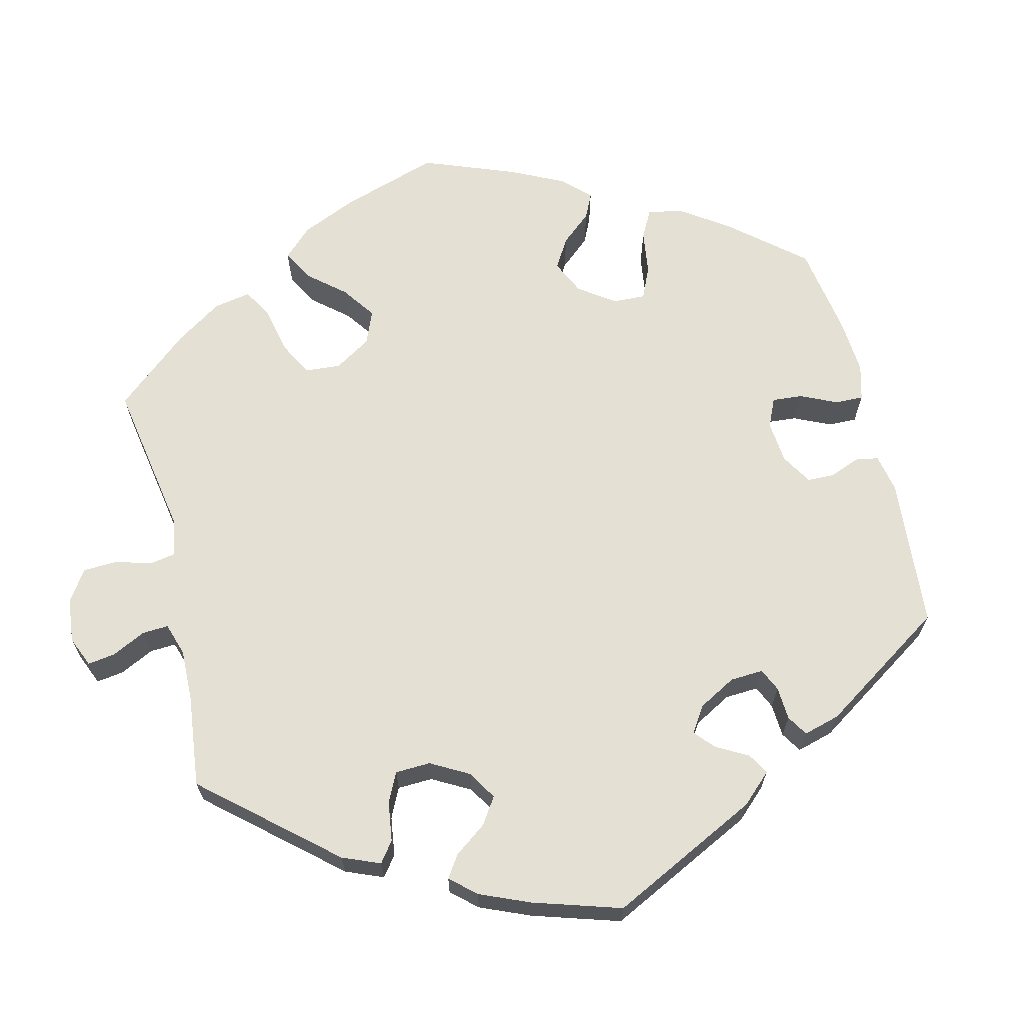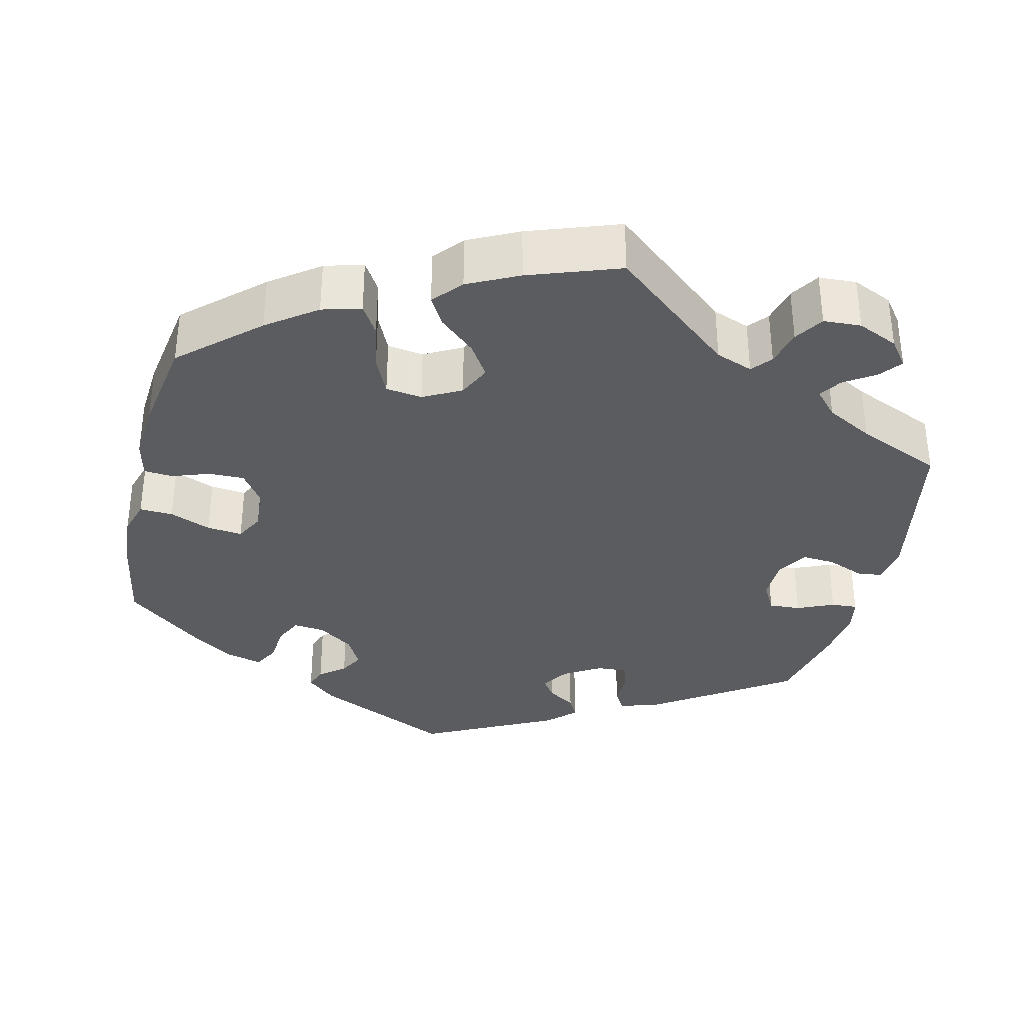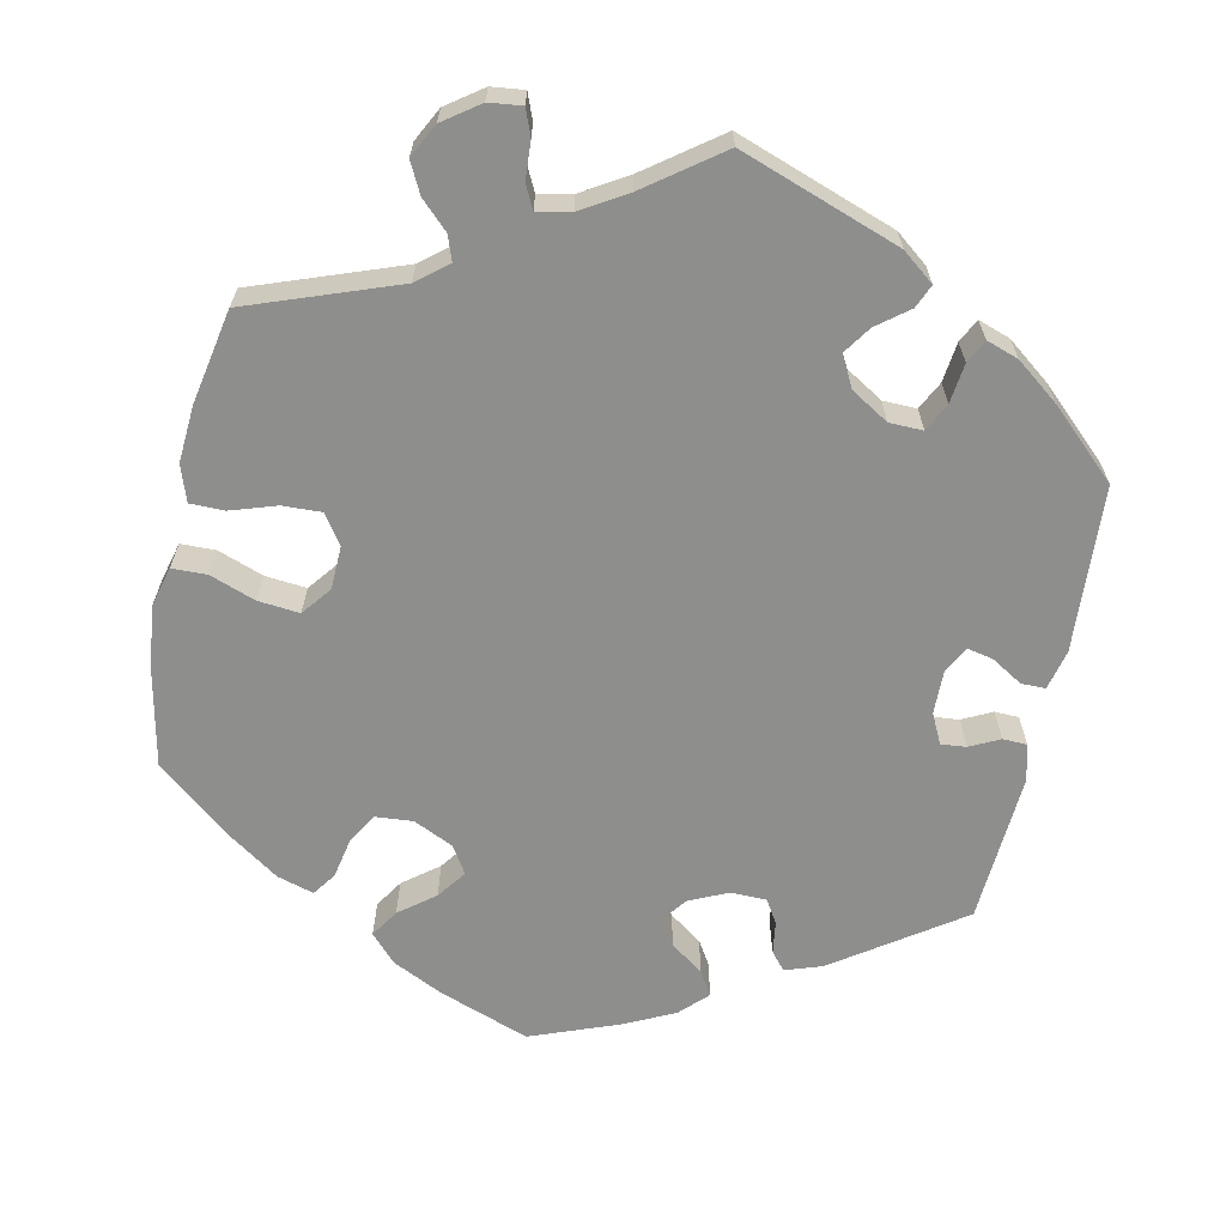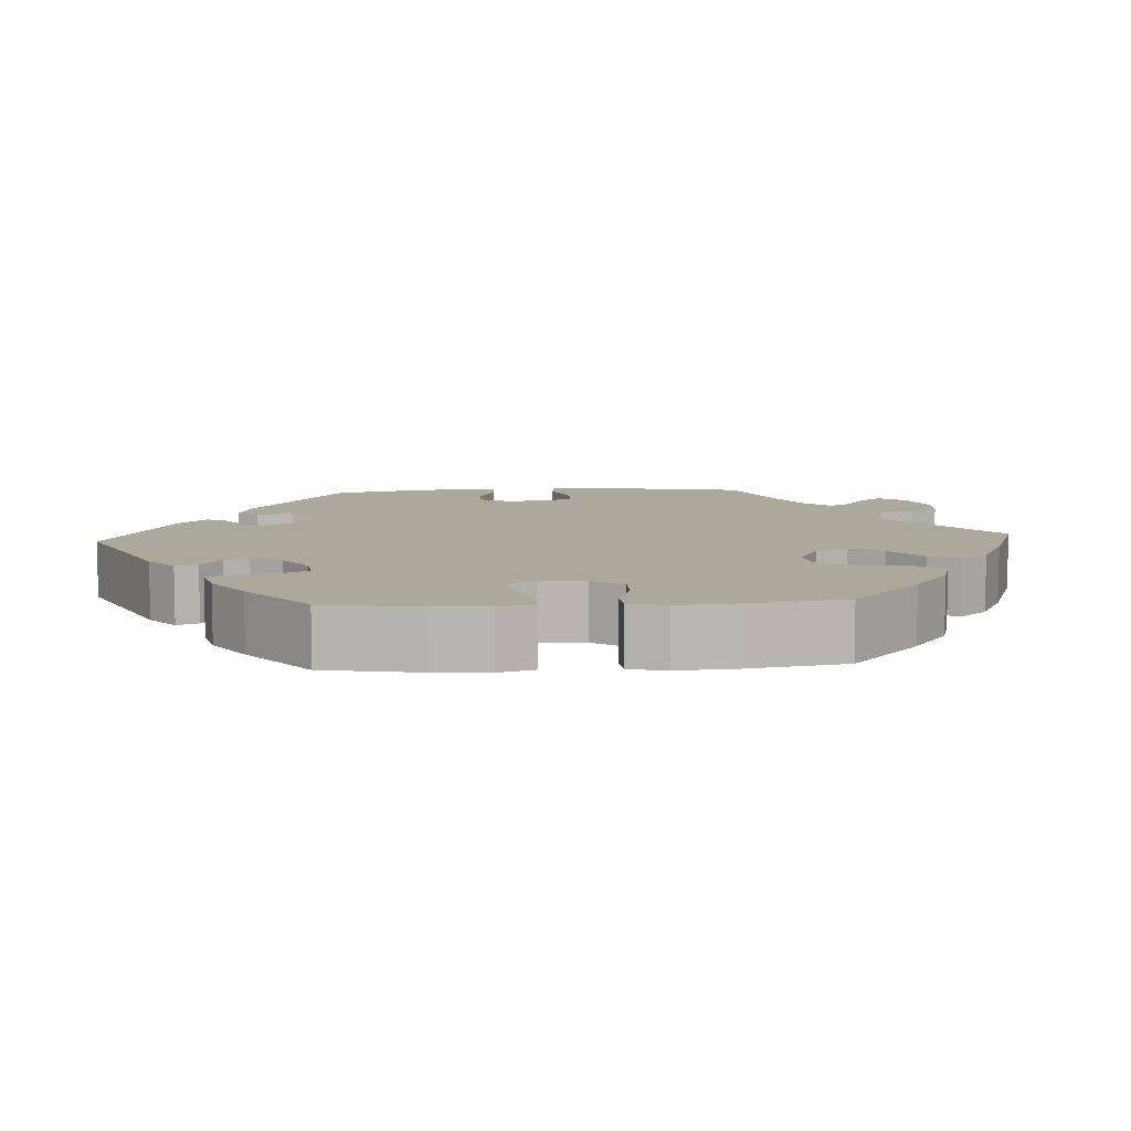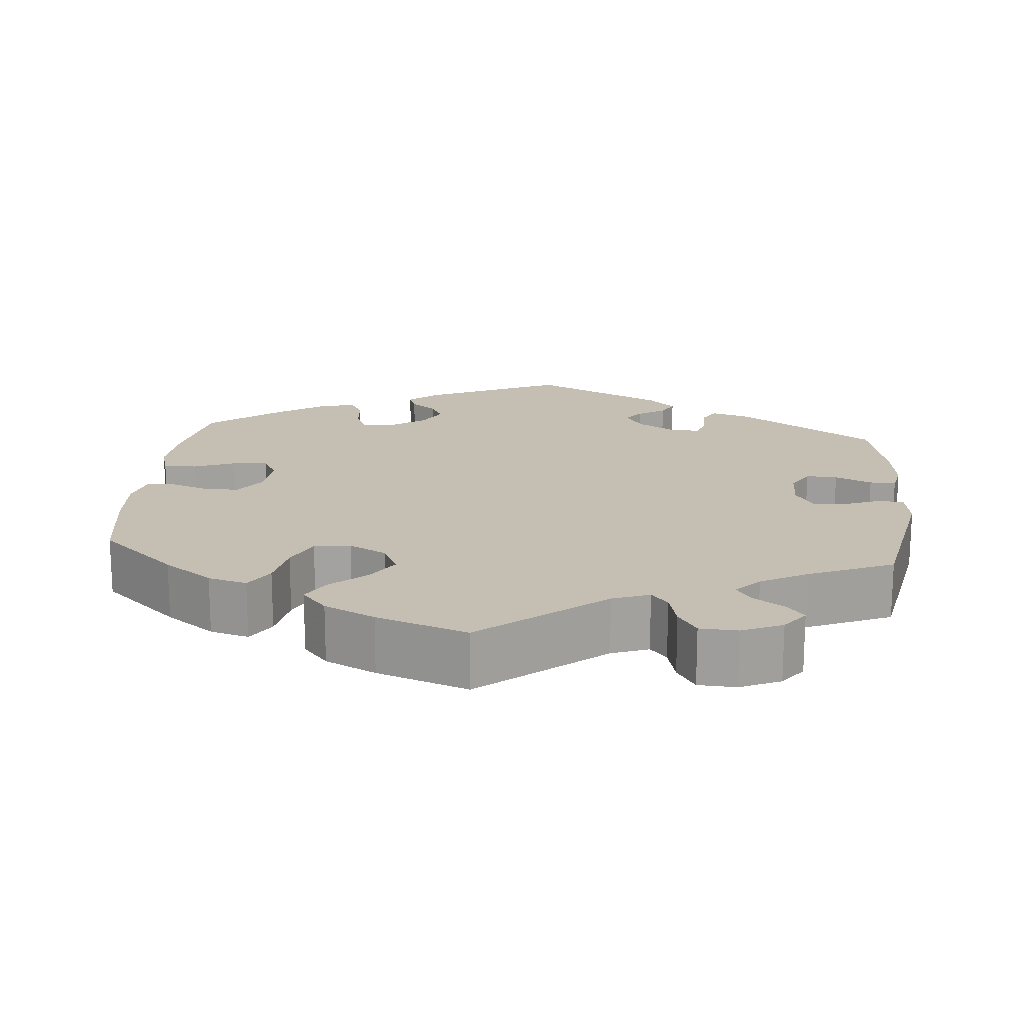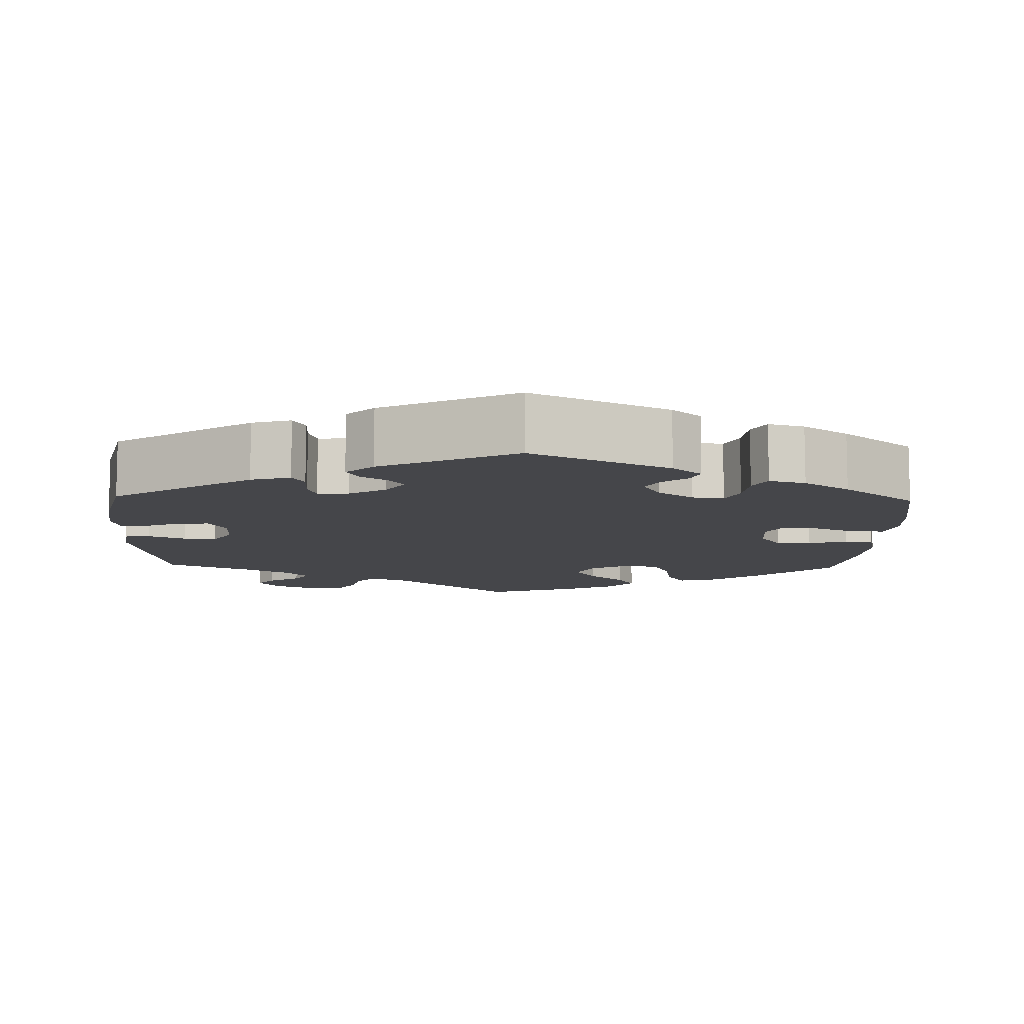
<metadata>
{"format":"obj","ext":"obj","renderer":"f3d","projection":"perspective","resolution":1024,"background":"white","views":[{"elev":65.8,"azim":-133.5,"up":"+Y"},{"elev":-34.9,"azim":106.8,"up":"+Y"},{"elev":-64.9,"azim":168.0,"up":"+Y"},{"elev":8.5,"azim":26.4,"up":"+Y"},{"elev":17.6,"azim":125.4,"up":"+Y"},{"elev":-9.9,"azim":-61.9,"up":"+Y"}]}
</metadata>
<code>
v -0.203 0.07 -0.506
v -0.244 0.07 -0.474
v -0.231 0.07 -0.444
v -0.191 0.07 -0.413
v -0.167 0.07 -0.378
v -0.188 0.07 -0.338
v -0.236 0.07 -0.309
v -0.279 0.07 -0.308
v -0.297 0.07 -0.344
v -0.303 0.07 -0.395
v -0.318 0.07 -0.425
v -0.359 0.07 -0.411
v -0.414 0.07 -0.369
v -0.5 0.07 -0.289
v -0.513 0.07 -0.077
v -0.501 0.07 -0.026
v -0.47 0.07 -0.026
v -0.43 0.07 -0.05
v -0.397 0.07 -0.057
v -0.379 0.07 -0.022
v -0.38 0.07 0.033
v -0.399 0.07 0.071
v -0.431 0.07 0.068
v -0.469 0.07 0.049
v -0.5 0.07 0.05
v -0.512 0.07 0.097
v -0.5 0.07 0.289
v -0.339 0.07 0.4
v -0.292 0.07 0.416
v -0.273 0.07 0.393
v -0.267 0.07 0.352
v -0.249 0.07 0.322
v -0.203 0.07 0.321
v -0.153 0.07 0.344
v -0.129 0.07 0.377
v -0.151 0.07 0.409
v -0.193 0.07 0.439
v -0.212 0.07 0.47
v -0.178 0.07 0.504
v -0.114 0.07 0.535
v -0.001 0.07 0.578
v 0.115 0.07 0.536
v 0.179 0.07 0.505
v 0.212 0.07 0.47
v 0.189 0.07 0.434
v 0.144 0.07 0.399
v 0.117 0.07 0.362
v 0.139 0.07 0.327
v 0.19 0.07 0.303
v 0.239 0.07 0.307
v 0.261 0.07 0.346
v 0.271 0.07 0.397
v 0.292 0.07 0.427
v 0.339 0.07 0.413
v 0.402 0.07 0.37
v 0.5 0.07 0.29
v 0.527 0.07 0.161
v 0.535 0.07 0.084
v 0.522 0.07 0.034
v 0.477 0.07 0.033
v 0.419 0.07 0.054
v 0.366 0.07 0.059
v 0.337 0.07 0.022
v 0.335 0.07 -0.033
v 0.361 0.07 -0.071
v 0.411 0.07 -0.069
v 0.469 0.07 -0.05
v 0.513 0.07 -0.05
v 0.529 0.07 -0.096
v 0.524 0.07 -0.168
v 0.501 0.07 -0.289
v 0.311 0.07 -0.358
v 0.272 0.07 -0.39
v 0.283 0.07 -0.421
v 0.318 0.07 -0.455
v 0.338 0.07 -0.494
v 0.316 0.07 -0.537
v 0.27 0.07 -0.57
v 0.228 0.07 -0.575
v 0.215 0.07 -0.542
v 0.212 0.07 -0.494
v 0.197 0.07 -0.464
v 0.154 0.07 -0.473
v 0.096 0.07 -0.508
v 0.001 0.07 -0.578
v -0.203 0 -0.506
v -0.244 0 -0.474
v -0.231 0 -0.444
v -0.191 0 -0.413
v -0.167 0 -0.378
v -0.188 0 -0.338
v -0.236 0 -0.309
v -0.279 0 -0.308
v -0.297 0 -0.344
v -0.303 0 -0.395
v -0.318 0 -0.425
v -0.359 0 -0.411
v -0.414 0 -0.369
v -0.5 0 -0.289
v -0.513 0 -0.077
v -0.501 0 -0.026
v -0.47 0 -0.026
v -0.43 0 -0.05
v -0.397 0 -0.057
v -0.379 0 -0.022
v -0.38 0 0.033
v -0.399 0 0.071
v -0.431 0 0.068
v -0.469 0 0.049
v -0.5 0 0.05
v -0.512 0 0.097
v -0.5 0 0.289
v -0.339 0 0.4
v -0.292 0 0.416
v -0.273 0 0.393
v -0.267 0 0.352
v -0.249 0 0.322
v -0.203 0 0.321
v -0.153 0 0.344
v -0.129 0 0.377
v -0.151 0 0.409
v -0.193 0 0.439
v -0.212 0 0.47
v -0.178 0 0.504
v -0.114 0 0.535
v -0.001 0 0.578
v 0.115 0 0.536
v 0.179 0 0.505
v 0.212 0 0.47
v 0.189 0 0.434
v 0.144 0 0.399
v 0.117 0 0.362
v 0.139 0 0.327
v 0.19 0 0.303
v 0.239 0 0.307
v 0.261 0 0.346
v 0.271 0 0.397
v 0.292 0 0.427
v 0.339 0 0.413
v 0.402 0 0.37
v 0.5 0 0.29
v 0.527 0 0.161
v 0.535 0 0.084
v 0.522 0 0.034
v 0.477 0 0.033
v 0.419 0 0.054
v 0.366 0 0.059
v 0.337 0 0.022
v 0.335 0 -0.033
v 0.361 0 -0.071
v 0.411 0 -0.069
v 0.469 0 -0.05
v 0.513 0 -0.05
v 0.529 0 -0.096
v 0.524 0 -0.168
v 0.501 0 -0.289
v 0.311 0 -0.358
v 0.272 0 -0.39
v 0.283 0 -0.421
v 0.318 0 -0.455
v 0.338 0 -0.494
v 0.316 0 -0.537
v 0.27 0 -0.57
v 0.228 0 -0.575
v 0.215 0 -0.542
v 0.212 0 -0.494
v 0.197 0 -0.464
v 0.154 0 -0.473
v 0.096 0 -0.508
v 0.001 0 -0.578
f 84 85 1 2
f 83 84 2 3
f 82 83 3 4
f 78 79 80 81
f 78 81 82
f 77 78 82
f 74 75 76 77
f 73 74 77 82
f 69 70 71 72
f 69 72 73
f 66 67 68 69
f 65 66 69 73
f 64 65 73 82
f 58 59 60 61
f 58 61 62
f 57 58 62
f 56 57 62
f 55 56 62 63
f 51 52 53 54
f 50 51 54 55
f 43 44 45 46
f 43 46 47
f 42 43 47
f 41 42 47
f 40 41 47
f 39 40 47 48
f 36 37 38 39
f 35 36 39 48
f 28 29 30 31
f 28 31 32
f 27 28 32
f 26 27 32 33
f 23 24 25 26
f 22 23 26 33
f 15 16 17 18
f 15 18 19
f 14 15 19
f 13 14 19 20
f 9 10 11 12
f 8 9 12 13
f 64 82 4 5
f 63 64 5 6
f 50 55 63 6
f 49 50 6 7
f 34 35 48 49
f 34 49 7 8
f 21 22 33 34
f 20 21 34 8
f 8 13 20
f 87 86 170 169
f 88 87 169 168
f 89 88 168 167
f 166 165 164 163
f 167 166 163
f 167 163 162
f 162 161 160 159
f 167 162 159 158
f 157 156 155 154
f 158 157 154
f 154 153 152 151
f 158 154 151 150
f 167 158 150 149
f 146 145 144 143
f 147 146 143
f 147 143 142
f 147 142 141
f 148 147 141 140
f 139 138 137 136
f 140 139 136 135
f 131 130 129 128
f 132 131 128
f 132 128 127
f 132 127 126
f 132 126 125
f 133 132 125 124
f 124 123 122 121
f 133 124 121 120
f 116 115 114 113
f 117 116 113
f 117 113 112
f 118 117 112 111
f 111 110 109 108
f 118 111 108 107
f 103 102 101 100
f 104 103 100
f 104 100 99
f 105 104 99 98
f 97 96 95 94
f 98 97 94 93
f 90 89 167 149
f 91 90 149 148
f 91 148 140 135
f 92 91 135 134
f 134 133 120 119
f 93 92 134 119
f 119 118 107 106
f 93 119 106 105
f 105 98 93
f 1 86 87 2
f 2 87 88 3
f 3 88 89 4
f 4 89 90 5
f 5 90 91 6
f 6 91 92 7
f 7 92 93 8
f 8 93 94 9
f 9 94 95 10
f 10 95 96 11
f 11 96 97 12
f 12 97 98 13
f 13 98 99 14
f 14 99 100 15
f 15 100 101 16
f 16 101 102 17
f 17 102 103 18
f 18 103 104 19
f 19 104 105 20
f 20 105 106 21
f 21 106 107 22
f 22 107 108 23
f 23 108 109 24
f 24 109 110 25
f 25 110 111 26
f 26 111 112 27
f 27 112 113 28
f 28 113 114 29
f 29 114 115 30
f 30 115 116 31
f 31 116 117 32
f 32 117 118 33
f 33 118 119 34
f 34 119 120 35
f 35 120 121 36
f 36 121 122 37
f 37 122 123 38
f 38 123 124 39
f 39 124 125 40
f 40 125 126 41
f 41 126 127 42
f 42 127 128 43
f 43 128 129 44
f 44 129 130 45
f 45 130 131 46
f 46 131 132 47
f 47 132 133 48
f 48 133 134 49
f 49 134 135 50
f 50 135 136 51
f 51 136 137 52
f 52 137 138 53
f 53 138 139 54
f 54 139 140 55
f 55 140 141 56
f 56 141 142 57
f 57 142 143 58
f 58 143 144 59
f 59 144 145 60
f 60 145 146 61
f 61 146 147 62
f 62 147 148 63
f 63 148 149 64
f 64 149 150 65
f 65 150 151 66
f 66 151 152 67
f 67 152 153 68
f 68 153 154 69
f 69 154 155 70
f 70 155 156 71
f 71 156 157 72
f 72 157 158 73
f 73 158 159 74
f 74 159 160 75
f 75 160 161 76
f 76 161 162 77
f 77 162 163 78
f 78 163 164 79
f 79 164 165 80
f 80 165 166 81
f 81 166 167 82
f 82 167 168 83
f 83 168 169 84
f 84 169 170 85
f 85 170 86 1

</code>
